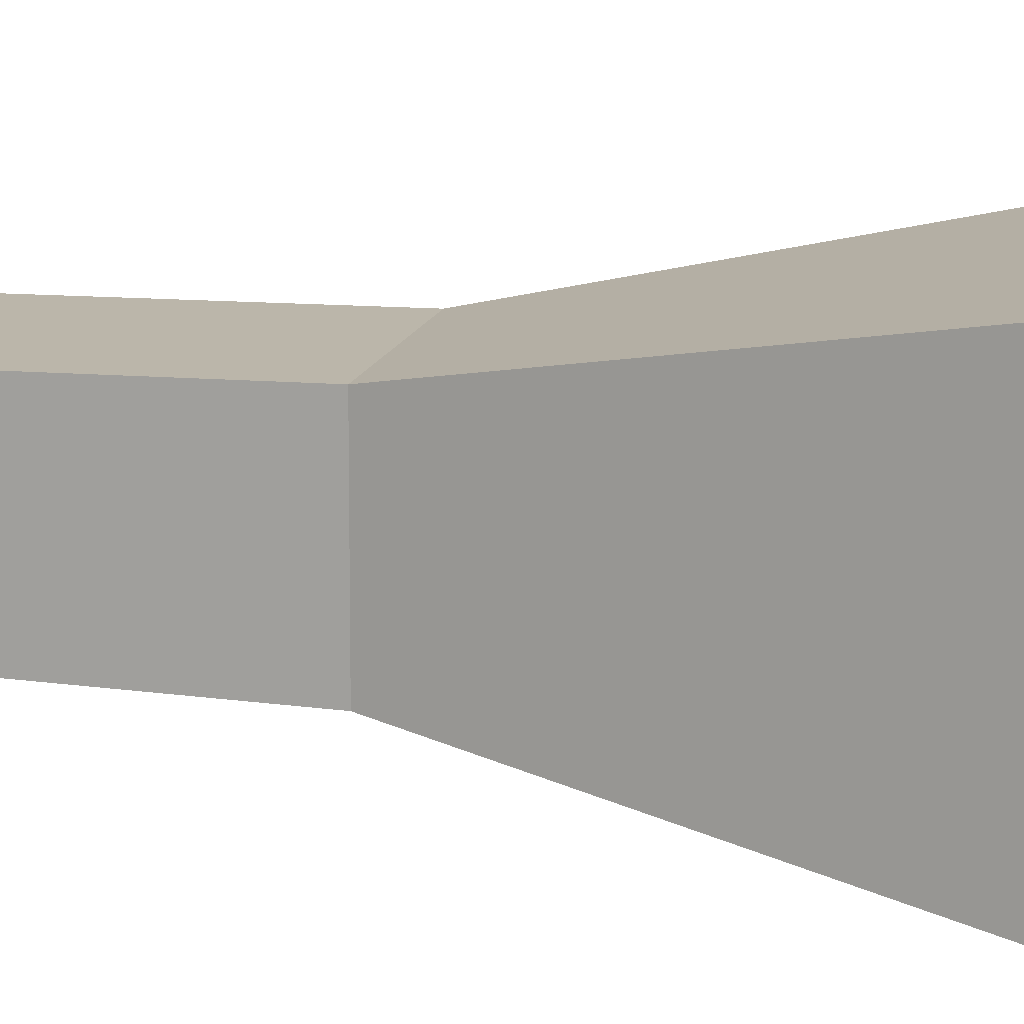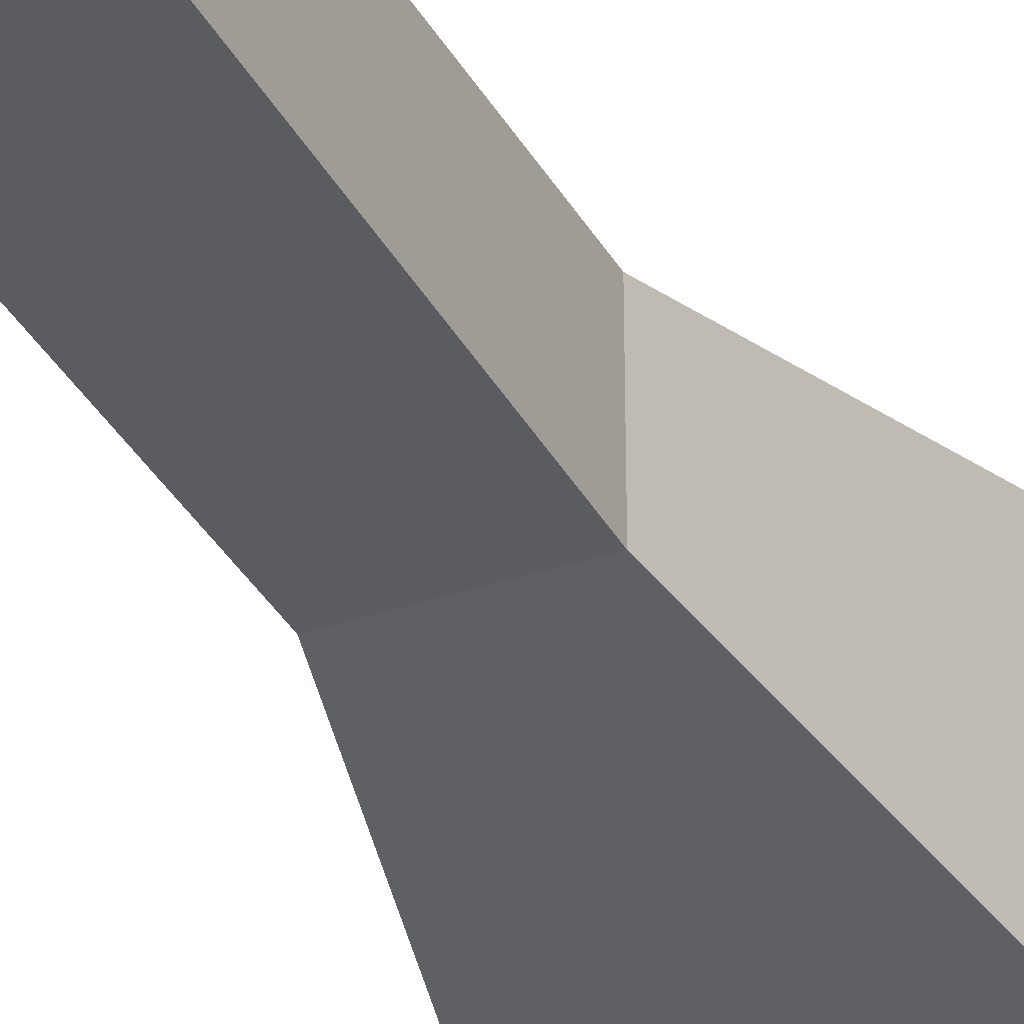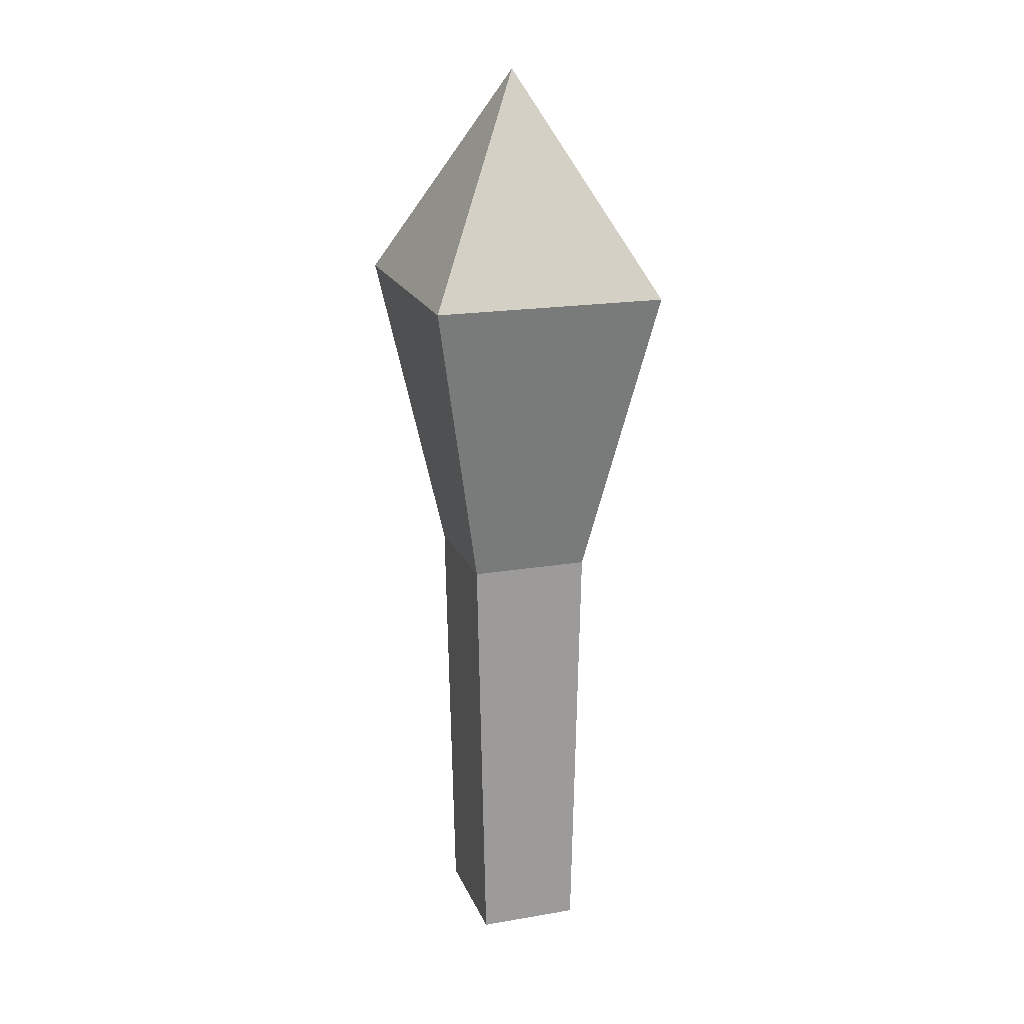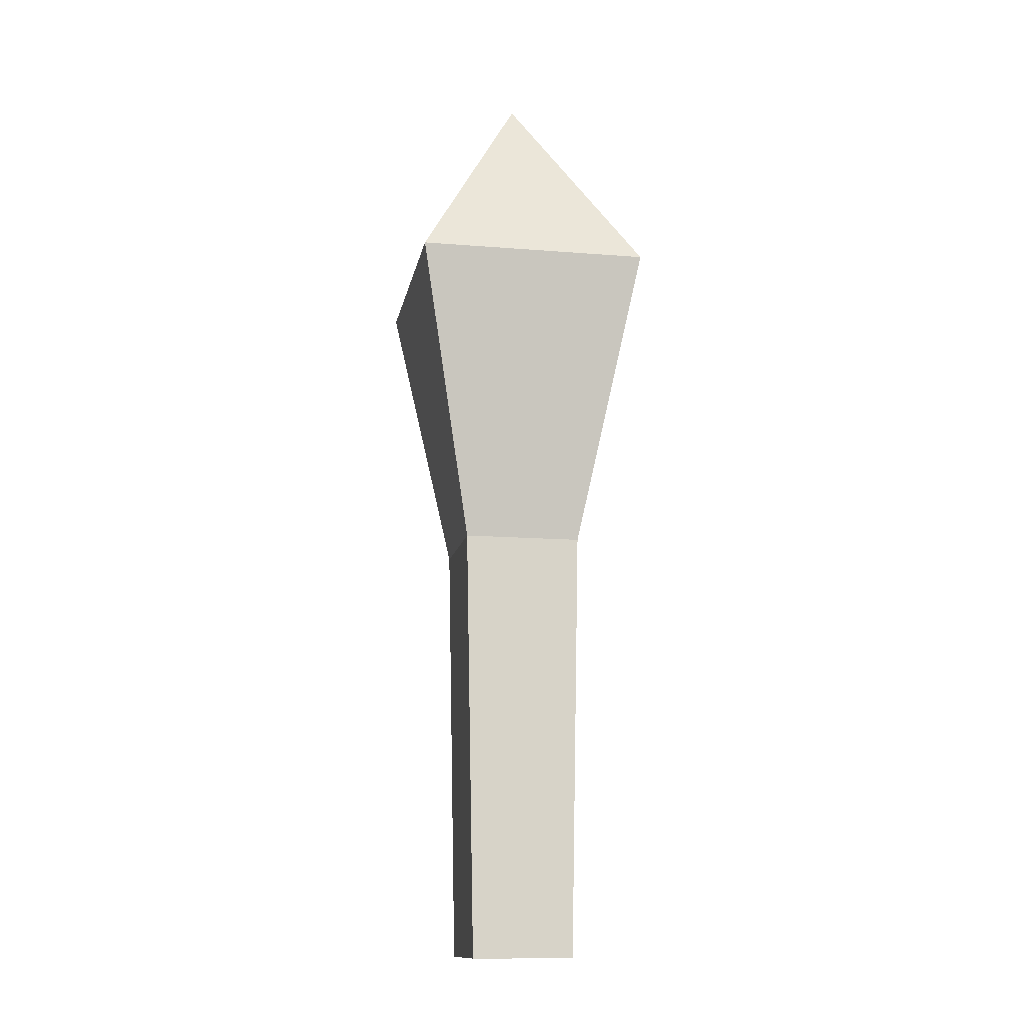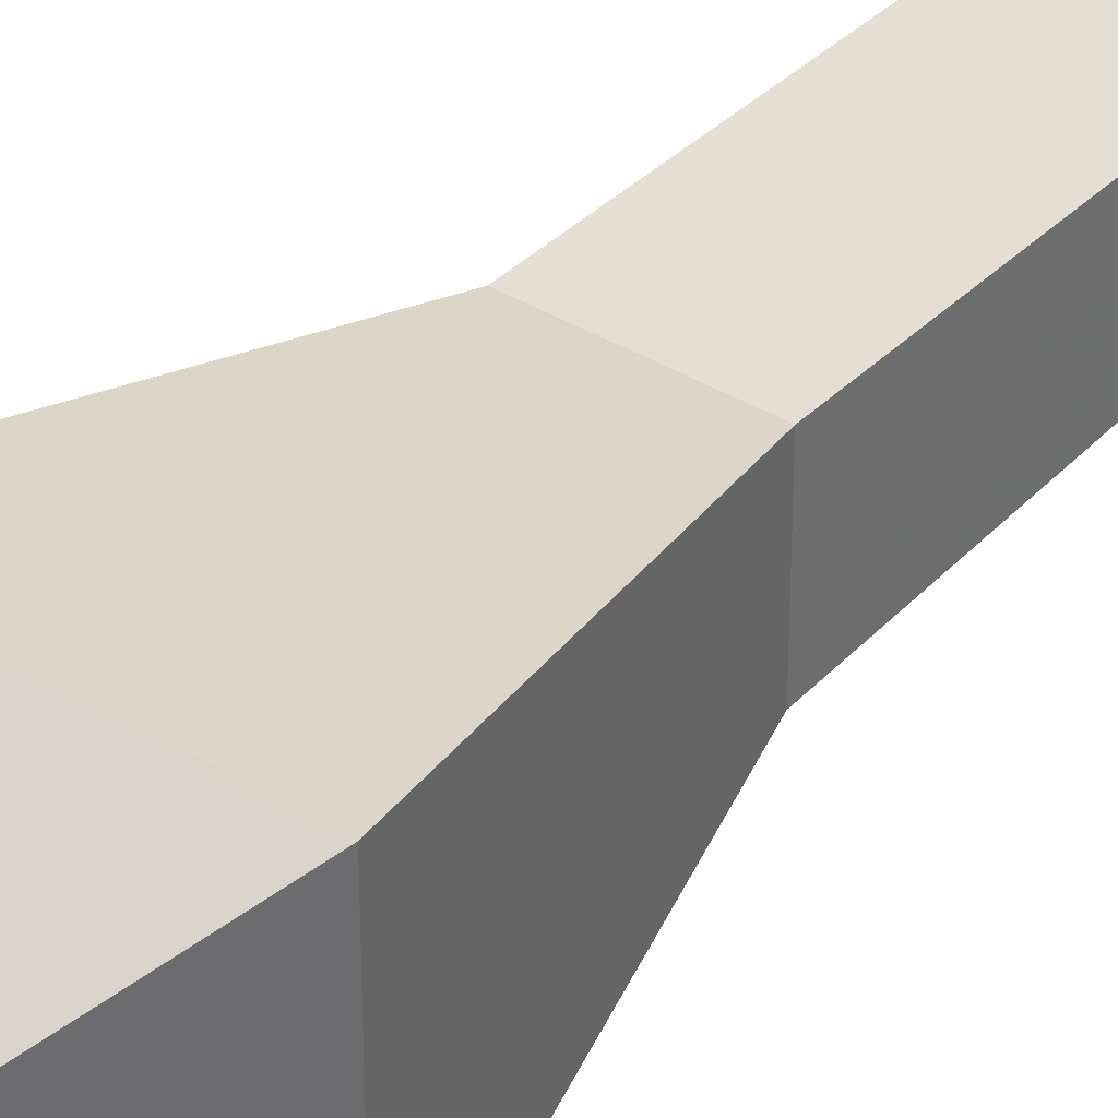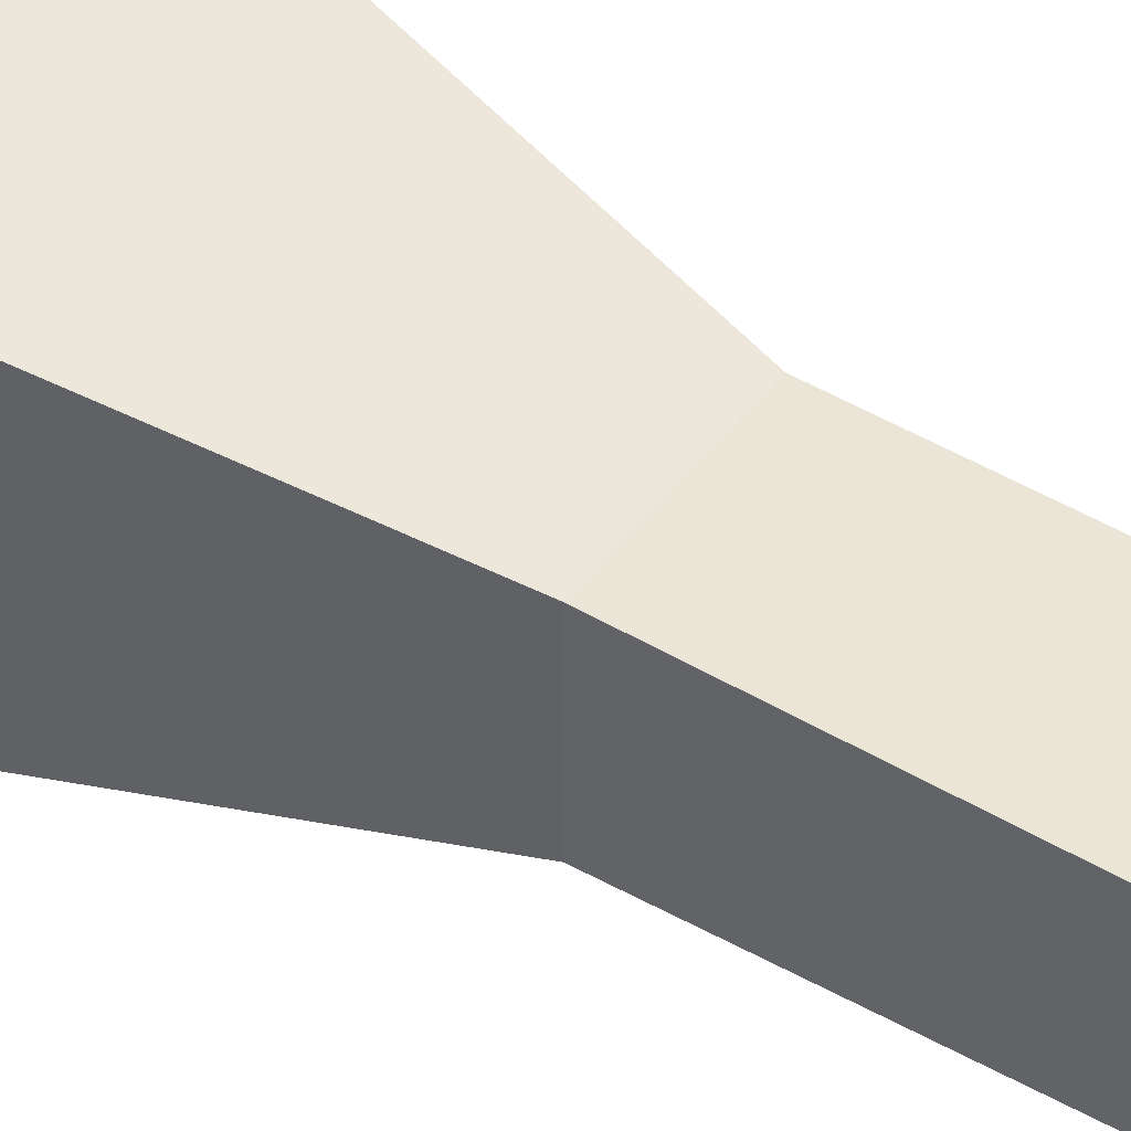
<metadata>
{"format":"obj","ext":"obj","renderer":"f3d","projection":"perspective","resolution":1024,"background":"white","views":[{"elev":14.5,"azim":-75.6,"up":"+Y"},{"elev":-33.8,"azim":-155.0,"up":"+Y"},{"elev":19.2,"azim":72.3,"up":"+Z"},{"elev":-13.2,"azim":79.6,"up":"+Z"},{"elev":37.6,"azim":38.0,"up":"+Y"},{"elev":44.4,"azim":124.3,"up":"+Y"}]}
</metadata>
<code>
v 0.143 0.072 -1.056
v -0.122 0.072 -1.056
v 0.145 0.054 -0.144
v -0.124 0.054 -0.144
v 0.282 -0.066 0.487
v -0.261 -0.066 0.487
v 0.01 0.18 0.948
v 0.143 0.287 -1.056
v -0.122 0.287 -1.056
v -0.261 0.426 0.487
v -0.124 0.305 -0.144
v 0.145 0.305 -0.144
v 0.282 0.426 0.487
o DUMMY
f 3 2 1
f 4 2 3
f 5 4 3
f 6 4 5
f 7 6 5
f 7 6 7
f 8 7 7
f 8 7 8
f 1 8 8
f 9 8 1
f 2 9 1
f 2 9 2
f 7 2 2
f 7 2 7
f 10 7 7
f 6 7 10
f 11 6 10
f 4 6 11
f 9 4 11
f 2 4 9
f 2 2 9
f 8 2 2
f 8 8 2
f 1 8 8
f 12 1 8
f 3 1 12
f 13 3 12
f 5 3 13
f 7 5 13
f 7 5 7
f 8 7 7
f 8 7 8
f 9 8 8
f 12 8 9
f 11 12 9
f 12 12 11
f 10 12 11
f 13 12 10
f 7 13 10

</code>
